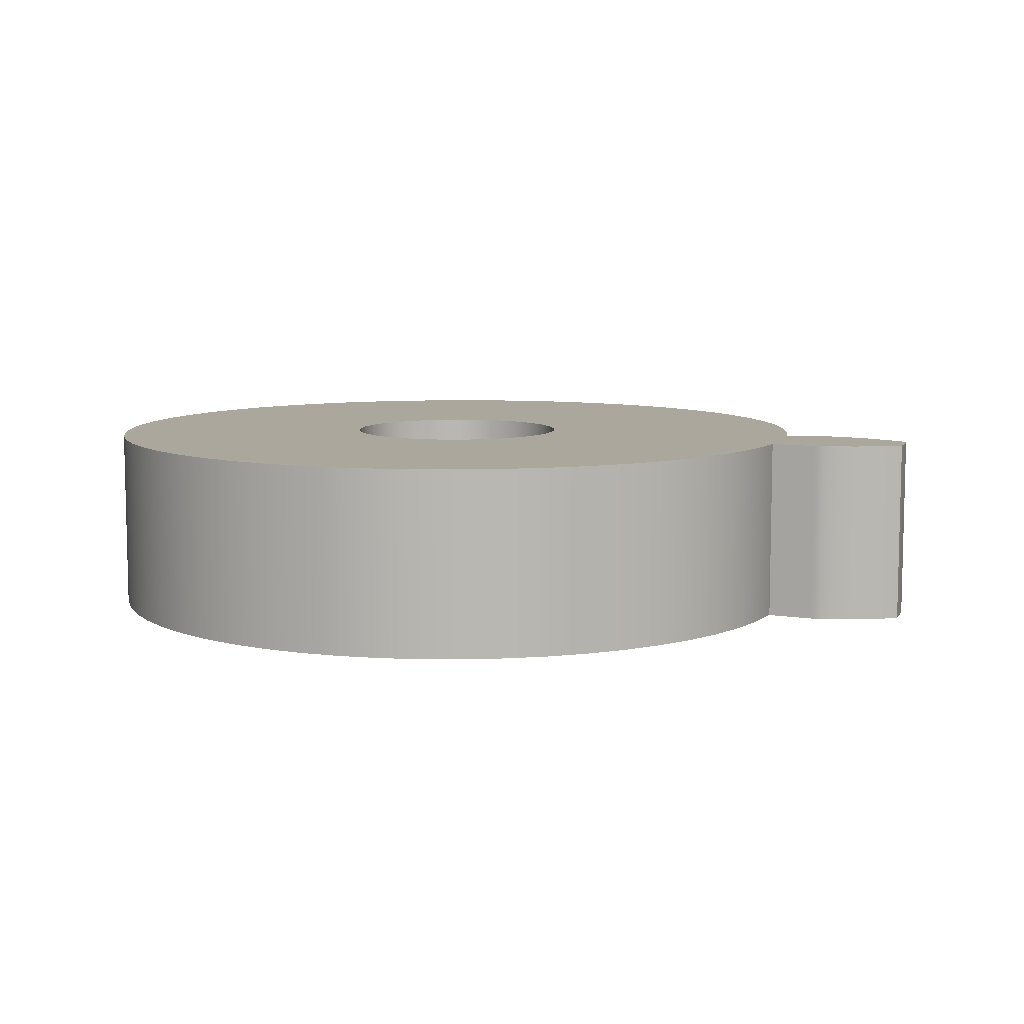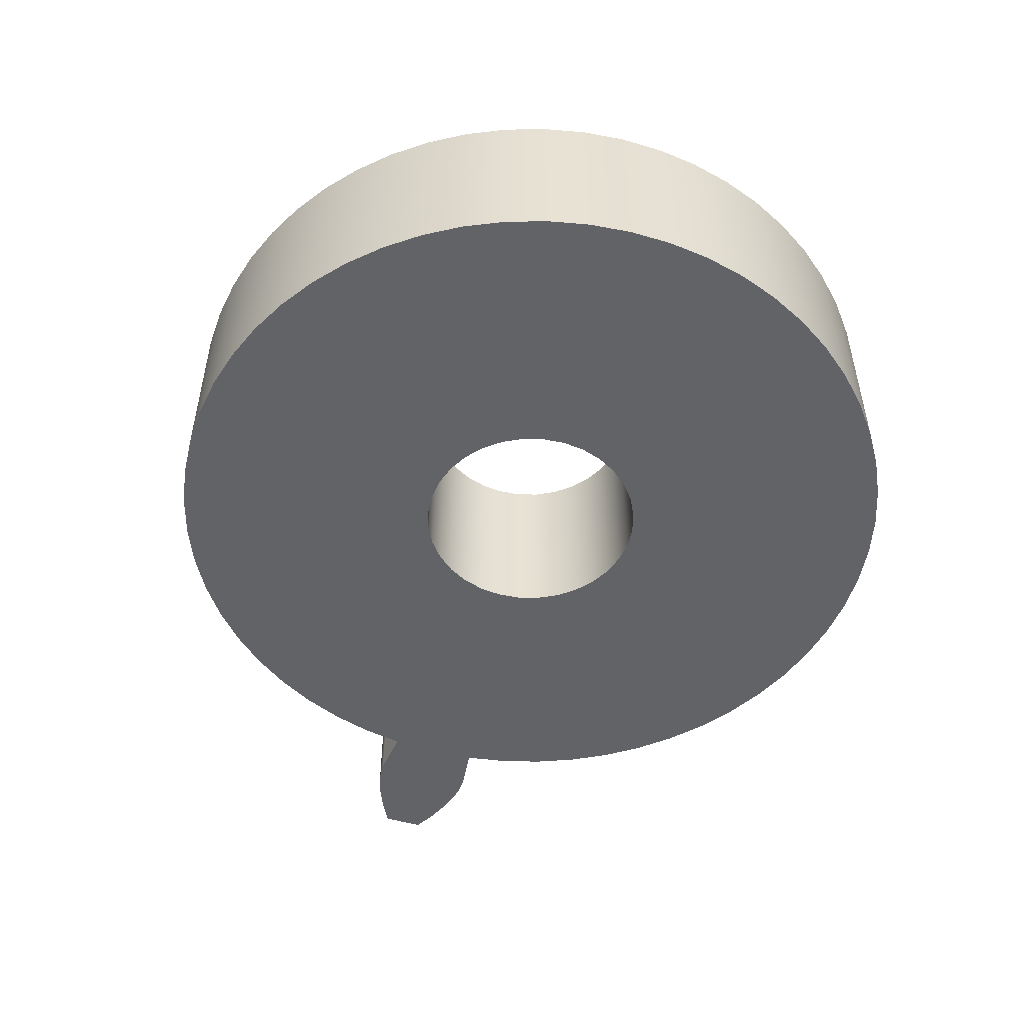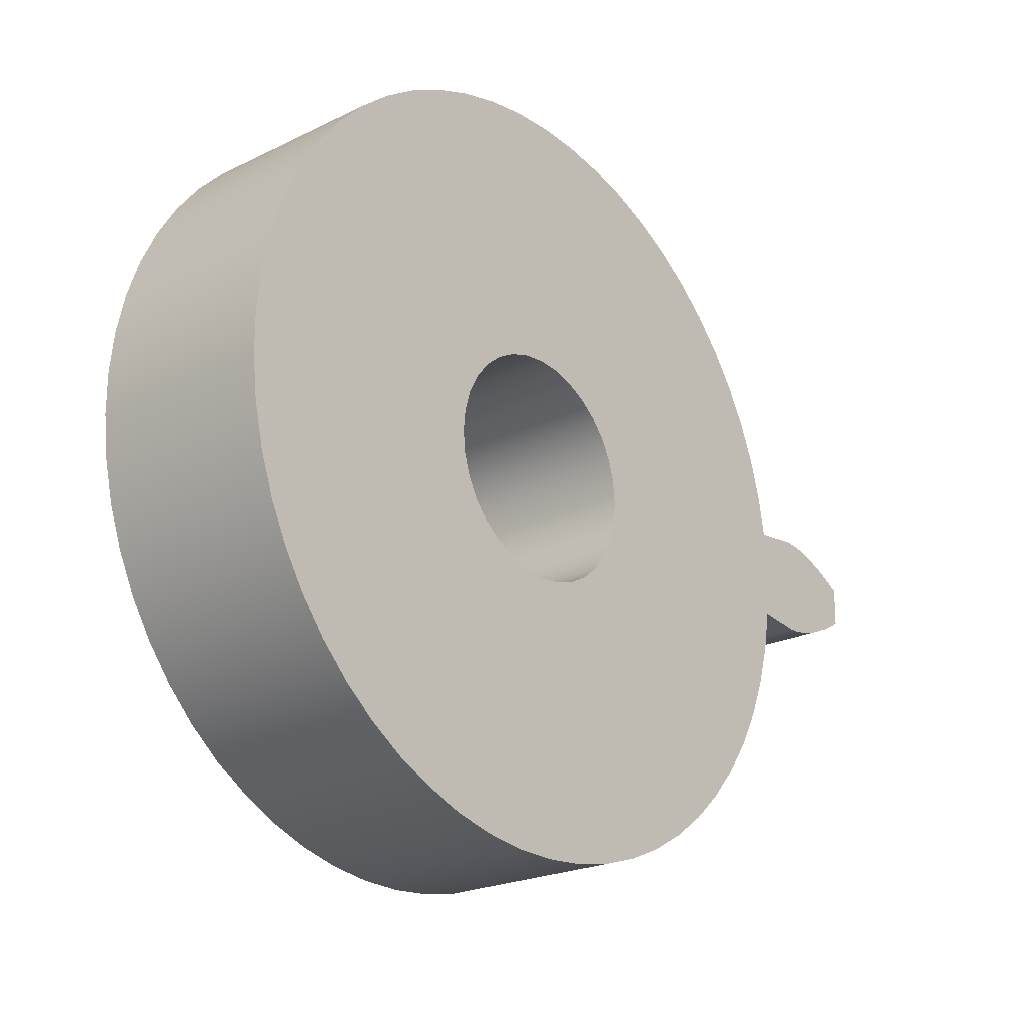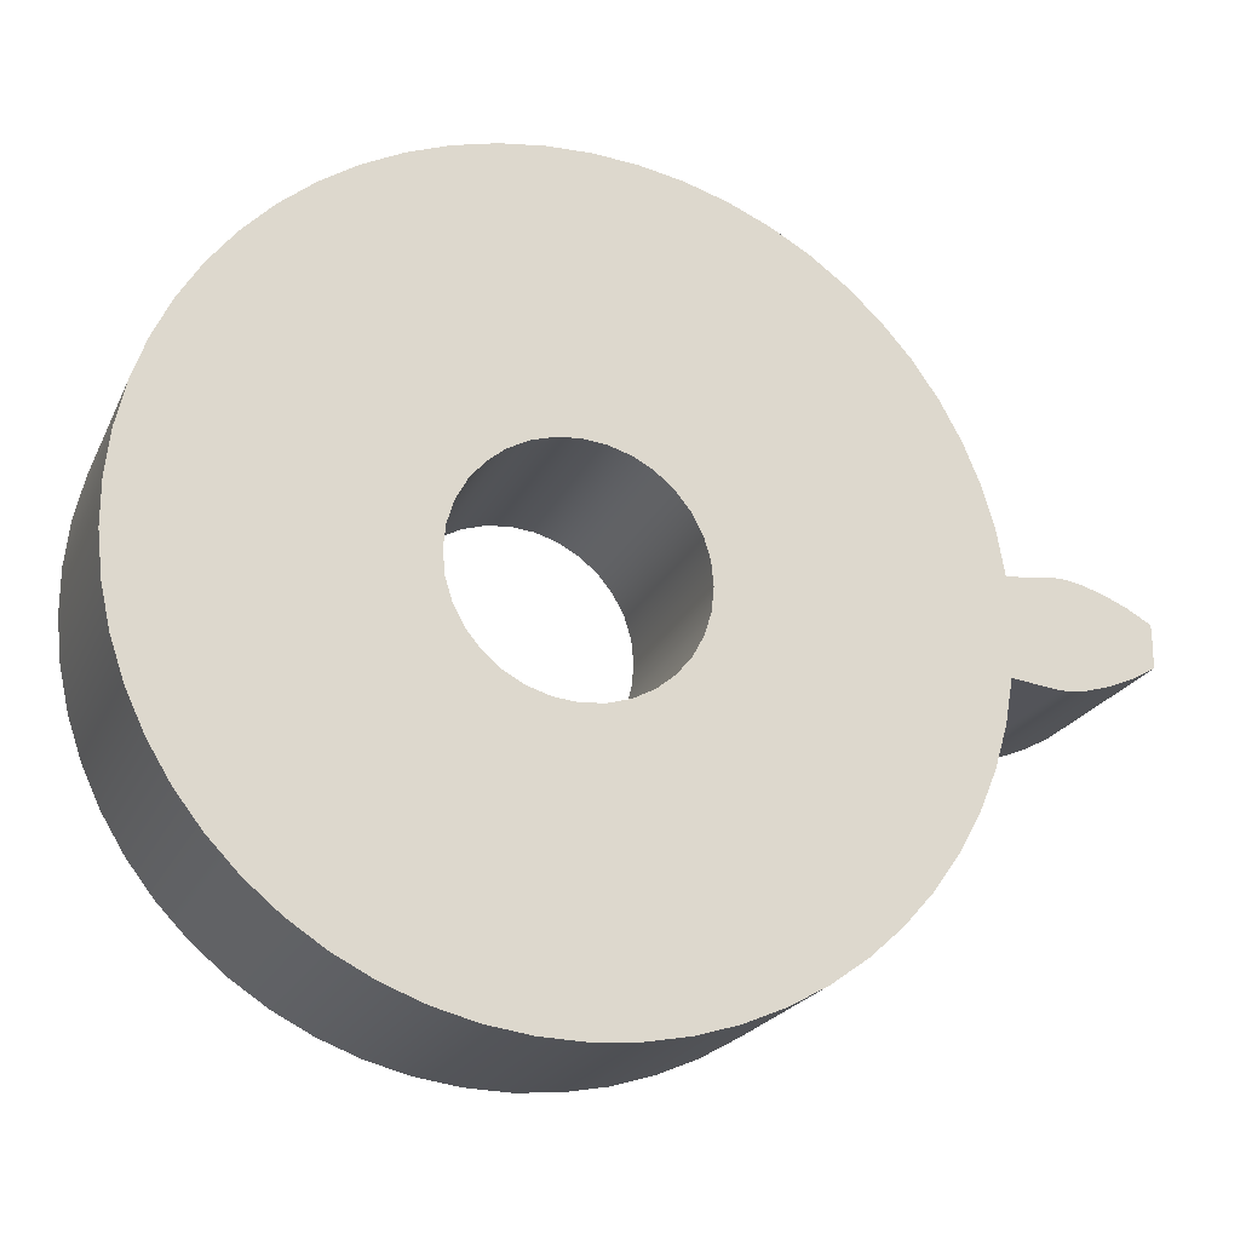
<metadata>
{"format":"obj","ext":"obj","renderer":"f3d","projection":"perspective","resolution":1024,"background":"white","views":[{"elev":8.3,"azim":17.5,"up":"+Z"},{"elev":-51.0,"azim":-107.9,"up":"+Z"},{"elev":-22.3,"azim":-49.8,"up":"+Y"},{"elev":-21.7,"azim":-19.7,"up":"+Y"}]}
</metadata>
<code>
v 4.999 0.601 2.5
v 4.903 1.146 2.5
v 4.748 1.676 2.5
v 4.535 2.187 2.5
v 4.268 2.671 2.5
v 3.949 3.123 2.5
v 3.583 3.537 2.5
v 3.173 3.909 2.5
v 2.726 4.233 2.5
v 2.245 4.507 2.5
v 1.737 4.726 2.5
v 1.208 4.888 2.5
v 0.6651 4.991 2.5
v 0.1137 5.034 2.5
v -0.439 5.016 2.5
v -0.9864 4.937 2.5
v -1.522 4.799 2.5
v -2.039 4.604 2.5
v -2.532 4.352 2.5
v -2.994 4.048 2.5
v -3.42 3.696 2.5
v -3.804 3.298 2.5
v -4.143 2.861 2.5
v -4.432 2.39 2.5
v -4.667 1.889 2.5
v -4.846 1.366 2.5
v -4.967 0.8262 2.5
v -5.027 0.2765 2.5
v -5.027 -0.2765 2.5
v -4.967 -0.8262 2.5
v -4.846 -1.366 2.5
v -4.667 -1.889 2.5
v -4.432 -2.39 2.5
v -4.143 -2.861 2.5
v -3.804 -3.298 2.5
v -3.42 -3.696 2.5
v -2.994 -4.048 2.5
v -2.532 -4.352 2.5
v -2.039 -4.604 2.5
v -1.522 -4.799 2.5
v -0.9864 -4.937 2.5
v -0.439 -5.016 2.5
v 0.1137 -5.034 2.5
v 0.6651 -4.991 2.5
v 1.208 -4.888 2.5
v 1.737 -4.726 2.5
v 2.245 -4.507 2.5
v 2.726 -4.233 2.5
v 3.173 -3.909 2.5
v 3.583 -3.537 2.5
v 3.949 -3.123 2.5
v 4.268 -2.671 2.5
v 4.535 -2.187 2.5
v 4.748 -1.676 2.5
v 4.903 -1.146 2.5
v 4.999 -0.601 2.5
v 5.598 -0.6729 2.5
v 5.75 -0.6673 2.5
v 5.903 -0.642 2.5
v 6.206 -0.5533 2.5
v 6.504 -0.4246 2.5
v 6.795 -0.2625 2.5
v 6.799 -0.08752 2.5
v 6.799 0.08752 2.5
v 6.795 0.2625 2.5
v 6.504 0.4246 2.5
v 6.206 0.5533 2.5
v 5.903 0.642 2.5
v 5.75 0.6673 2.5
v 5.598 0.6729 2.5
v -1.5 -1.837e-16 2.5
v -1.471 0.2926 2.5
v -1.386 0.574 2.5
v -1.247 0.8334 2.5
v -1.061 1.061 2.5
v -0.8334 1.247 2.5
v -0.574 1.386 2.5
v -0.2926 1.471 2.5
v 9.185e-17 1.5 2.5
v 0.2926 1.471 2.5
v 0.574 1.386 2.5
v 0.8334 1.247 2.5
v 1.061 1.061 2.5
v 1.247 0.8334 2.5
v 1.386 0.574 2.5
v 1.471 0.2926 2.5
v 1.5 0 2.5
v 1.471 -0.2926 2.5
v 1.386 -0.574 2.5
v 1.247 -0.8334 2.5
v 1.061 -1.061 2.5
v 0.8334 -1.247 2.5
v 0.574 -1.386 2.5
v 0.2926 -1.471 2.5
v 9.185e-17 -1.5 2.5
v -0.2926 -1.471 2.5
v -0.574 -1.386 2.5
v -0.8334 -1.247 2.5
v -1.061 -1.061 2.5
v -1.247 -0.8334 2.5
v -1.386 -0.574 2.5
v -1.471 -0.2926 2.5
v -1.5 -1.837e-16 2.5
v -1.471 -0.2926 2.5
v -1.386 -0.574 2.5
v -1.247 -0.8334 2.5
v -1.061 -1.061 2.5
v -0.8334 -1.247 2.5
v -0.574 -1.386 2.5
v -0.2926 -1.471 2.5
v 9.185e-17 -1.5 2.5
v 0.2926 -1.471 2.5
v 0.574 -1.386 2.5
v 0.8334 -1.247 2.5
v 1.061 -1.061 2.5
v 1.247 -0.8334 2.5
v 1.386 -0.574 2.5
v 1.471 -0.2926 2.5
v 1.5 0 2.5
v 1.471 0.2926 2.5
v 1.386 0.574 2.5
v 1.247 0.8334 2.5
v 1.061 1.061 2.5
v 0.8334 1.247 2.5
v 0.574 1.386 2.5
v 0.2926 1.471 2.5
v 9.185e-17 1.5 2.5
v -0.2926 1.471 2.5
v -0.574 1.386 2.5
v -0.8334 1.247 2.5
v -1.061 1.061 2.5
v -1.247 0.8334 2.5
v -1.386 0.574 2.5
v -1.471 0.2926 2.5
v -1.5 -1.837e-16 0
v -1.471 0.2926 0
v -1.386 0.574 0
v -1.247 0.8334 0
v -1.061 1.061 0
v -0.8334 1.247 0
v -0.574 1.386 0
v -0.2926 1.471 0
v 9.185e-17 1.5 0
v 0.2926 1.471 0
v 0.574 1.386 0
v 0.8334 1.247 0
v 1.061 1.061 0
v 1.247 0.8334 0
v 1.386 0.574 0
v 1.471 0.2926 0
v 1.5 0 0
v 1.471 -0.2926 0
v 1.386 -0.574 0
v 1.247 -0.8334 0
v 1.061 -1.061 0
v 0.8334 -1.247 0
v 0.574 -1.386 0
v 0.2926 -1.471 0
v 9.185e-17 -1.5 0
v -0.2926 -1.471 0
v -0.574 -1.386 0
v -0.8334 -1.247 0
v -1.061 -1.061 0
v -1.247 -0.8334 0
v -1.386 -0.574 0
v -1.471 -0.2926 0
v -1.5 -1.837e-16 2.5
v -1.5 -1.837e-16 0
v 5.598 -0.6729 0
v 5.75 -0.6673 0
v 5.903 -0.642 0
v 6.206 -0.5533 0
v 6.504 -0.4246 0
v 6.795 -0.2625 0
v 6.795 -0.2625 2.5
v 6.504 -0.4246 2.5
v 6.206 -0.5533 2.5
v 5.903 -0.642 2.5
v 5.75 -0.6673 2.5
v 5.598 -0.6729 2.5
v 6.795 -0.2625 0
v 6.799 -0.08752 0
v 6.799 0.08752 0
v 6.795 0.2625 0
v 6.795 0.2625 2.5
v 6.799 0.08752 2.5
v 6.799 -0.08752 2.5
v 6.795 -0.2625 2.5
v 6.795 0.2625 0
v 6.504 0.4246 0
v 6.206 0.5533 0
v 5.903 0.642 0
v 5.75 0.6673 0
v 5.598 0.6729 0
v 5.598 0.6729 2.5
v 5.75 0.6673 2.5
v 5.903 0.642 2.5
v 6.206 0.5533 2.5
v 6.504 0.4246 2.5
v 6.795 0.2625 2.5
v 4.999 -0.601 2.5
v 4.999 -0.601 0
v 5.598 -0.6729 0
v 5.598 -0.6729 2.5
v 4.999 -0.601 0
v 4.999 -0.601 2.5
v 4.903 -1.146 2.5
v 4.748 -1.676 2.5
v 4.535 -2.187 2.5
v 4.268 -2.671 2.5
v 3.949 -3.123 2.5
v 3.583 -3.537 2.5
v 3.173 -3.909 2.5
v 2.726 -4.233 2.5
v 2.245 -4.507 2.5
v 1.737 -4.726 2.5
v 1.208 -4.888 2.5
v 0.6651 -4.991 2.5
v 0.1137 -5.034 2.5
v -0.439 -5.016 2.5
v -0.9864 -4.937 2.5
v -1.522 -4.799 2.5
v -2.039 -4.604 2.5
v -2.532 -4.352 2.5
v -2.994 -4.048 2.5
v -3.42 -3.696 2.5
v -3.804 -3.298 2.5
v -4.143 -2.861 2.5
v -4.432 -2.39 2.5
v -4.667 -1.889 2.5
v -4.846 -1.366 2.5
v -4.967 -0.8262 2.5
v -5.027 -0.2765 2.5
v -5.027 0.2765 2.5
v -4.967 0.8262 2.5
v -4.846 1.366 2.5
v -4.667 1.889 2.5
v -4.432 2.39 2.5
v -4.143 2.861 2.5
v -3.804 3.298 2.5
v -3.42 3.696 2.5
v -2.994 4.048 2.5
v -2.532 4.352 2.5
v -2.039 4.604 2.5
v -1.522 4.799 2.5
v -0.9864 4.937 2.5
v -0.439 5.016 2.5
v 0.1137 5.034 2.5
v 0.6651 4.991 2.5
v 1.208 4.888 2.5
v 1.737 4.726 2.5
v 2.245 4.507 2.5
v 2.726 4.233 2.5
v 3.173 3.909 2.5
v 3.583 3.537 2.5
v 3.949 3.123 2.5
v 4.268 2.671 2.5
v 4.535 2.187 2.5
v 4.748 1.676 2.5
v 4.903 1.146 2.5
v 4.999 0.601 2.5
v 4.999 0.601 0
v 4.903 1.146 0
v 4.748 1.676 0
v 4.535 2.187 0
v 4.268 2.671 0
v 3.949 3.123 0
v 3.583 3.537 0
v 3.173 3.909 0
v 2.726 4.233 0
v 2.245 4.507 0
v 1.737 4.726 0
v 1.208 4.888 0
v 0.6651 4.991 0
v 0.1137 5.034 0
v -0.439 5.016 0
v -0.9864 4.937 0
v -1.522 4.799 0
v -2.039 4.604 0
v -2.532 4.352 0
v -2.994 4.048 0
v -3.42 3.696 0
v -3.804 3.298 0
v -4.143 2.861 0
v -4.432 2.39 0
v -4.667 1.889 0
v -4.846 1.366 0
v -4.967 0.8262 0
v -5.027 0.2765 0
v -5.027 -0.2765 0
v -4.967 -0.8262 0
v -4.846 -1.366 0
v -4.667 -1.889 0
v -4.432 -2.39 0
v -4.143 -2.861 0
v -3.804 -3.298 0
v -3.42 -3.696 0
v -2.994 -4.048 0
v -2.532 -4.352 0
v -2.039 -4.604 0
v -1.522 -4.799 0
v -0.9864 -4.937 0
v -0.439 -5.016 0
v 0.1137 -5.034 0
v 0.6651 -4.991 0
v 1.208 -4.888 0
v 1.737 -4.726 0
v 2.245 -4.507 0
v 2.726 -4.233 0
v 3.173 -3.909 0
v 3.583 -3.537 0
v 3.949 -3.123 0
v 4.268 -2.671 0
v 4.535 -2.187 0
v 4.748 -1.676 0
v 4.903 -1.146 0
v 4.999 0.601 0
v 4.999 0.601 2.5
v 5.598 0.6729 2.5
v 5.598 0.6729 0
v 4.999 -0.601 0
v 4.903 -1.146 0
v 4.748 -1.676 0
v 4.535 -2.187 0
v 4.268 -2.671 0
v 3.949 -3.123 0
v 3.583 -3.537 0
v 3.173 -3.909 0
v 2.726 -4.233 0
v 2.245 -4.507 0
v 1.737 -4.726 0
v 1.208 -4.888 0
v 0.6651 -4.991 0
v 0.1137 -5.034 0
v -0.439 -5.016 0
v -0.9864 -4.937 0
v -1.522 -4.799 0
v -2.039 -4.604 0
v -2.532 -4.352 0
v -2.994 -4.048 0
v -3.42 -3.696 0
v -3.804 -3.298 0
v -4.143 -2.861 0
v -4.432 -2.39 0
v -4.667 -1.889 0
v -4.846 -1.366 0
v -4.967 -0.8262 0
v -5.027 -0.2765 0
v -5.027 0.2765 0
v -4.967 0.8262 0
v -4.846 1.366 0
v -4.667 1.889 0
v -4.432 2.39 0
v -4.143 2.861 0
v -3.804 3.298 0
v -3.42 3.696 0
v -2.994 4.048 0
v -2.532 4.352 0
v -2.039 4.604 0
v -1.522 4.799 0
v -0.9864 4.937 0
v -0.439 5.016 0
v 0.1137 5.034 0
v 0.6651 4.991 0
v 1.208 4.888 0
v 1.737 4.726 0
v 2.245 4.507 0
v 2.726 4.233 0
v 3.173 3.909 0
v 3.583 3.537 0
v 3.949 3.123 0
v 4.268 2.671 0
v 4.535 2.187 0
v 4.748 1.676 0
v 4.903 1.146 0
v 4.999 0.601 0
v 5.598 0.6729 0
v 5.75 0.6673 0
v 5.903 0.642 0
v 6.206 0.5533 0
v 6.504 0.4246 0
v 6.795 0.2625 0
v 6.799 0.08752 0
v 6.799 -0.08752 0
v 6.795 -0.2625 0
v 6.504 -0.4246 0
v 6.206 -0.5533 0
v 5.903 -0.642 0
v 5.75 -0.6673 0
v 5.598 -0.6729 0
v -1.5 -1.837e-16 0
v -1.471 -0.2926 0
v -1.386 -0.574 0
v -1.247 -0.8334 0
v -1.061 -1.061 0
v -0.8334 -1.247 0
v -0.574 -1.386 0
v -0.2926 -1.471 0
v 9.185e-17 -1.5 0
v 0.2926 -1.471 0
v 0.574 -1.386 0
v 0.8334 -1.247 0
v 1.061 -1.061 0
v 1.247 -0.8334 0
v 1.386 -0.574 0
v 1.471 -0.2926 0
v 1.5 0 0
v 1.471 0.2926 0
v 1.386 0.574 0
v 1.247 0.8334 0
v 1.061 1.061 0
v 0.8334 1.247 0
v 0.574 1.386 0
v 0.2926 1.471 0
v 9.185e-17 1.5 0
v -0.2926 1.471 0
v -0.574 1.386 0
v -0.8334 1.247 0
v -1.061 1.061 0
v -1.247 0.8334 0
v -1.386 0.574 0
v -1.471 0.2926 0
f 2 86 1
f 1 86 87
f 1 87 56
f 56 87 88
f 56 88 55
f 55 88 89
f 55 89 54
f 54 89 90
f 54 90 53
f 53 90 52
f 52 90 91
f 52 91 51
f 51 91 92
f 51 92 50
f 50 92 49
f 49 92 93
f 49 93 48
f 48 93 47
f 47 93 94
f 47 94 46
f 46 94 45
f 45 94 44
f 44 94 95
f 44 95 43
f 43 95 42
f 42 95 41
f 41 95 96
f 41 96 40
f 40 96 39
f 39 96 97
f 39 97 38
f 38 97 37
f 37 97 98
f 37 98 36
f 36 98 35
f 35 98 99
f 35 99 34
f 34 99 33
f 33 99 100
f 33 100 32
f 32 100 101
f 32 101 31
f 31 101 102
f 31 102 30
f 30 102 29
f 29 102 71
f 29 71 28
f 28 71 72
f 28 72 27
f 27 72 26
f 26 72 73
f 26 73 25
f 25 73 74
f 25 74 24
f 24 74 75
f 24 75 23
f 23 75 22
f 22 75 76
f 22 76 21
f 21 76 20
f 20 76 77
f 20 77 19
f 19 77 18
f 18 77 78
f 18 78 17
f 17 78 16
f 16 78 79
f 16 79 15
f 15 79 14
f 14 79 13
f 13 79 80
f 13 80 12
f 12 80 11
f 11 80 10
f 10 80 81
f 10 81 9
f 9 81 8
f 8 81 82
f 8 82 7
f 7 82 6
f 6 82 83
f 6 83 5
f 5 83 84
f 5 84 4
f 4 84 3
f 3 84 85
f 3 85 2
f 2 85 86
f 1 56 70
f 70 56 57
f 70 57 69
f 69 57 58
f 69 58 59
f 69 59 68
f 68 59 60
f 68 60 67
f 67 60 61
f 67 61 66
f 66 61 63
f 66 63 64
f 61 62 63
f 64 65 66
f 104 166 103
f 103 166 168
f 167 135 134
f 134 135 136
f 134 136 137
f 104 105 166
f 166 105 165
f 165 105 106
f 165 106 164
f 164 106 107
f 164 107 163
f 163 107 108
f 163 108 162
f 162 108 109
f 162 109 161
f 161 109 110
f 161 110 160
f 160 110 111
f 160 111 159
f 159 111 112
f 159 112 158
f 158 112 113
f 158 113 157
f 157 113 114
f 157 114 156
f 156 114 115
f 156 115 155
f 155 115 116
f 155 116 154
f 154 116 117
f 154 117 153
f 153 117 118
f 153 118 152
f 152 118 119
f 152 119 151
f 151 119 120
f 151 120 150
f 150 120 121
f 150 121 149
f 149 121 122
f 149 122 148
f 148 122 123
f 148 123 147
f 147 123 124
f 147 124 146
f 146 124 125
f 146 125 145
f 145 125 126
f 145 126 144
f 144 126 127
f 144 127 143
f 143 127 128
f 143 128 142
f 142 128 129
f 142 129 141
f 141 129 130
f 141 130 140
f 140 130 131
f 140 131 139
f 139 131 132
f 139 132 138
f 138 132 133
f 138 133 137
f 137 133 134
f 169 170 180
f 180 170 179
f 179 170 171
f 179 171 178
f 178 171 172
f 178 172 177
f 177 172 173
f 177 173 176
f 176 173 174
f 176 174 175
f 188 181 187
f 187 181 182
f 187 182 186
f 186 182 183
f 186 183 185
f 185 183 184
f 189 190 200
f 200 190 199
f 199 190 191
f 199 191 198
f 198 191 192
f 198 192 197
f 197 192 193
f 197 193 196
f 196 193 194
f 196 194 195
f 202 203 201
f 201 203 204
f 205 206 316
f 316 206 207
f 316 207 315
f 315 207 208
f 315 208 314
f 314 208 209
f 314 209 313
f 313 209 210
f 313 210 312
f 312 210 211
f 312 211 311
f 311 211 212
f 311 212 310
f 310 212 213
f 310 213 309
f 309 213 214
f 309 214 308
f 308 214 215
f 308 215 307
f 307 215 216
f 307 216 306
f 306 216 217
f 306 217 305
f 305 217 218
f 305 218 304
f 304 218 219
f 304 219 303
f 303 219 220
f 303 220 302
f 302 220 221
f 302 221 301
f 301 221 222
f 301 222 300
f 300 222 223
f 300 223 299
f 299 223 224
f 299 224 298
f 298 224 225
f 298 225 297
f 297 225 226
f 297 226 296
f 296 226 227
f 296 227 295
f 295 227 228
f 295 228 294
f 294 228 229
f 294 229 293
f 293 229 230
f 293 230 292
f 292 230 231
f 292 231 291
f 291 231 232
f 291 232 290
f 290 232 233
f 290 233 289
f 289 233 234
f 289 234 288
f 288 234 235
f 288 235 287
f 287 235 236
f 287 236 286
f 286 236 237
f 286 237 285
f 285 237 238
f 285 238 284
f 284 238 239
f 284 239 283
f 283 239 240
f 283 240 282
f 282 240 241
f 282 241 281
f 281 241 242
f 281 242 280
f 280 242 243
f 280 243 279
f 279 243 244
f 279 244 278
f 278 244 245
f 278 245 277
f 277 245 246
f 277 246 276
f 276 246 247
f 276 247 275
f 275 247 248
f 275 248 274
f 274 248 249
f 274 249 273
f 273 249 250
f 273 250 272
f 272 250 251
f 272 251 271
f 271 251 252
f 271 252 270
f 270 252 253
f 270 253 269
f 269 253 254
f 269 254 268
f 268 254 255
f 268 255 267
f 267 255 256
f 267 256 266
f 266 256 257
f 266 257 265
f 265 257 258
f 265 258 264
f 264 258 259
f 264 259 263
f 263 259 260
f 263 260 262
f 262 260 261
f 318 319 317
f 317 319 320
f 322 406 321
f 321 406 407
f 321 407 376
f 376 407 408
f 376 408 375
f 375 408 409
f 375 409 374
f 374 409 410
f 374 410 373
f 373 410 372
f 372 410 411
f 372 411 371
f 371 411 412
f 371 412 370
f 370 412 369
f 369 412 413
f 369 413 368
f 368 413 367
f 367 413 414
f 367 414 366
f 366 414 365
f 365 414 364
f 364 414 415
f 364 415 363
f 363 415 362
f 362 415 361
f 361 415 416
f 361 416 360
f 360 416 359
f 359 416 417
f 359 417 358
f 358 417 357
f 357 417 418
f 357 418 356
f 356 418 355
f 355 418 419
f 355 419 354
f 354 419 353
f 353 419 420
f 353 420 352
f 352 420 421
f 352 421 351
f 351 421 422
f 351 422 350
f 350 422 349
f 349 422 391
f 349 391 348
f 348 391 392
f 348 392 347
f 347 392 346
f 346 392 393
f 346 393 345
f 345 393 394
f 345 394 344
f 344 394 395
f 344 395 343
f 343 395 342
f 342 395 396
f 342 396 341
f 341 396 340
f 340 396 397
f 340 397 339
f 339 397 338
f 338 397 398
f 338 398 337
f 337 398 336
f 336 398 399
f 336 399 335
f 335 399 334
f 334 399 333
f 333 399 400
f 333 400 332
f 332 400 331
f 331 400 330
f 330 400 401
f 330 401 329
f 329 401 328
f 328 401 402
f 328 402 327
f 327 402 326
f 326 402 403
f 326 403 325
f 325 403 404
f 325 404 324
f 324 404 323
f 323 404 405
f 323 405 322
f 322 405 406
f 376 377 321
f 321 377 390
f 390 377 378
f 390 378 389
f 389 378 388
f 388 378 379
f 388 379 387
f 387 379 380
f 387 380 386
f 386 380 381
f 386 381 384
f 384 381 383
f 383 381 382
f 384 385 386

</code>
